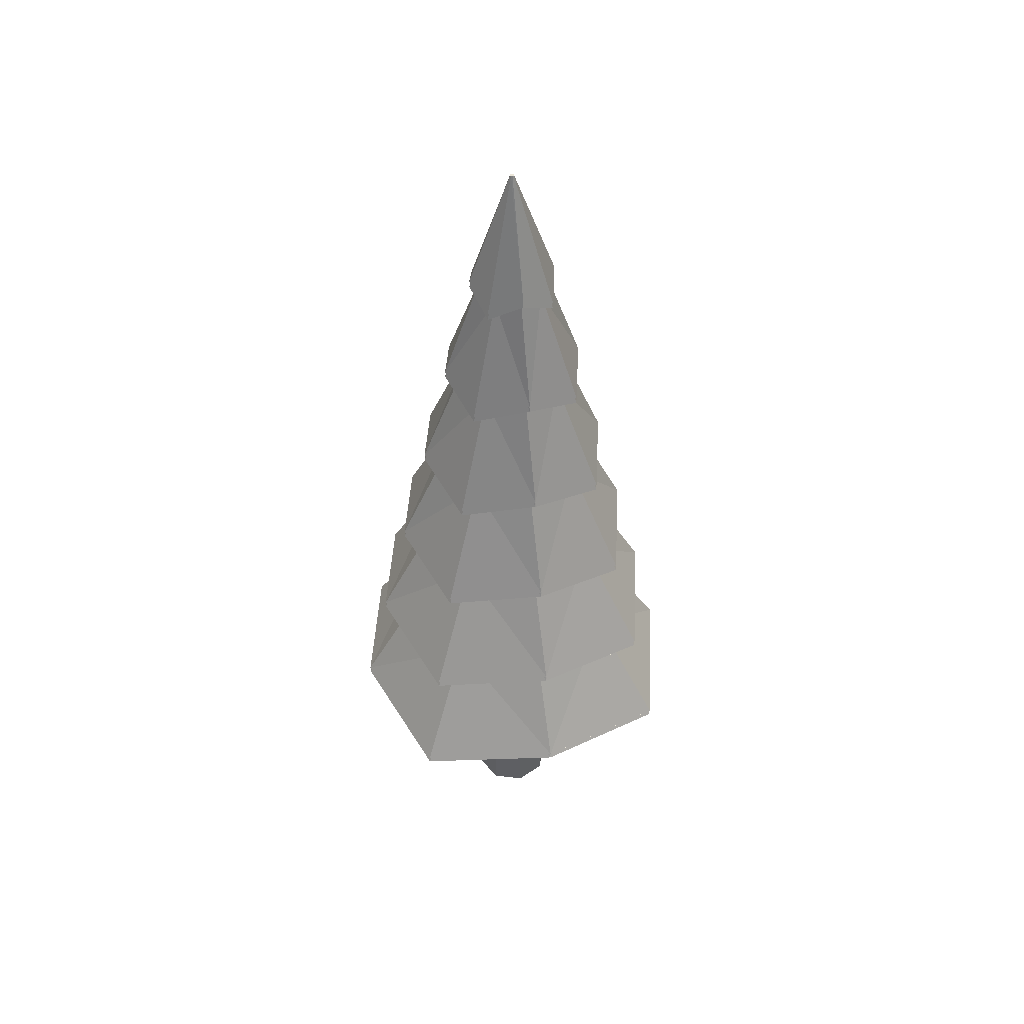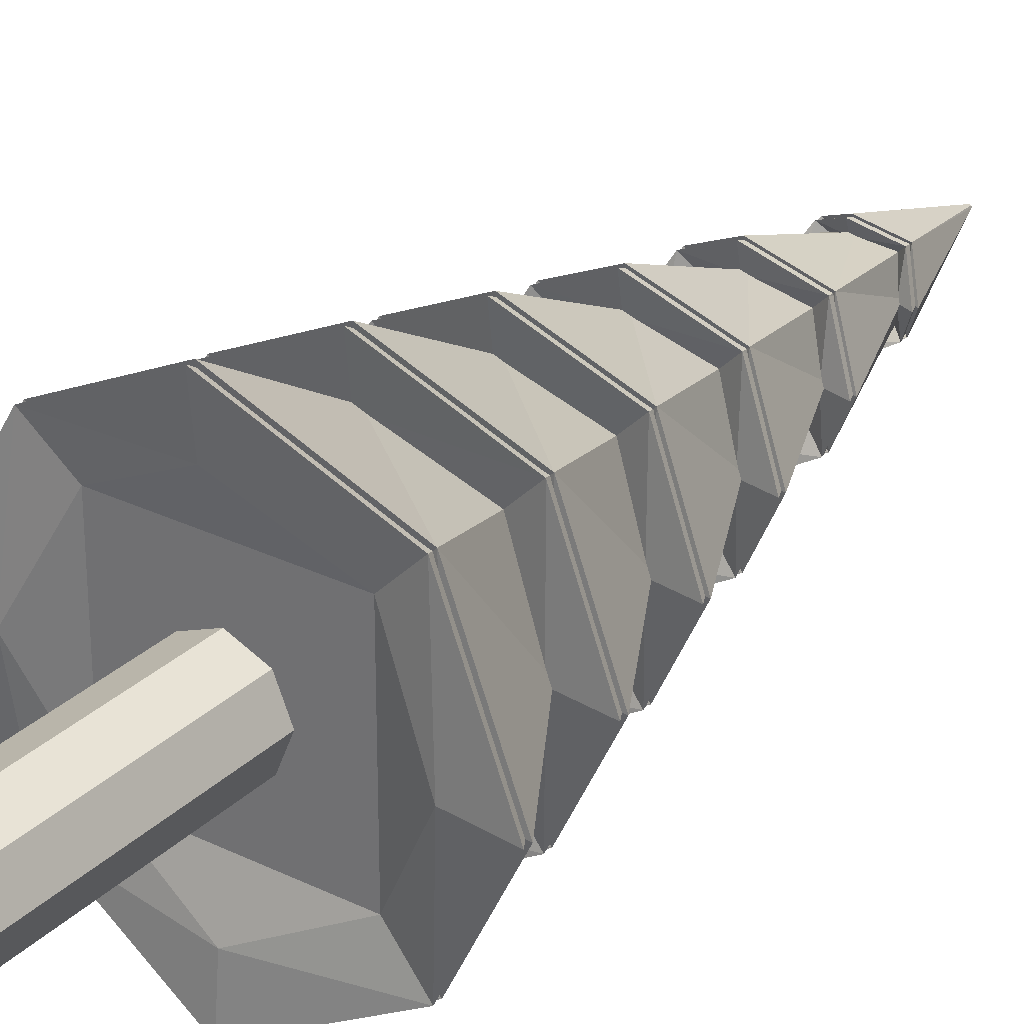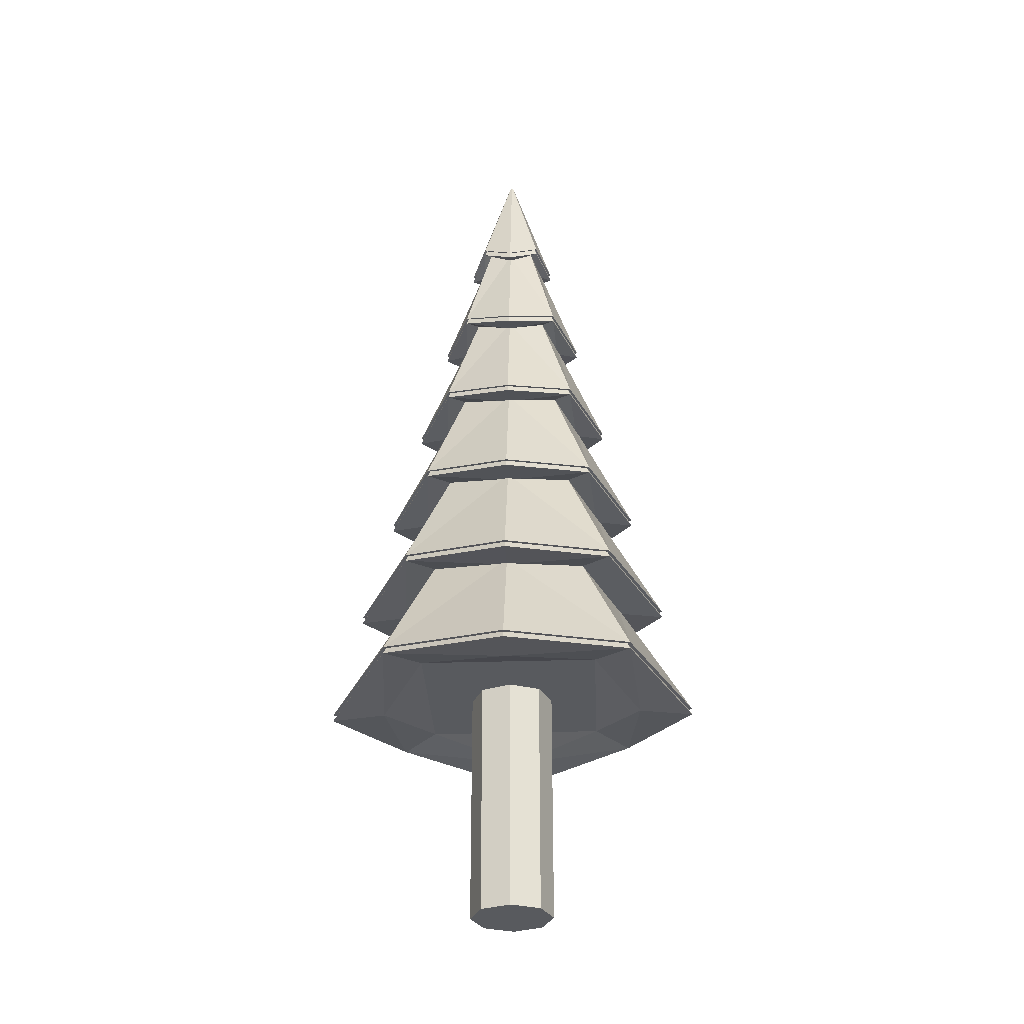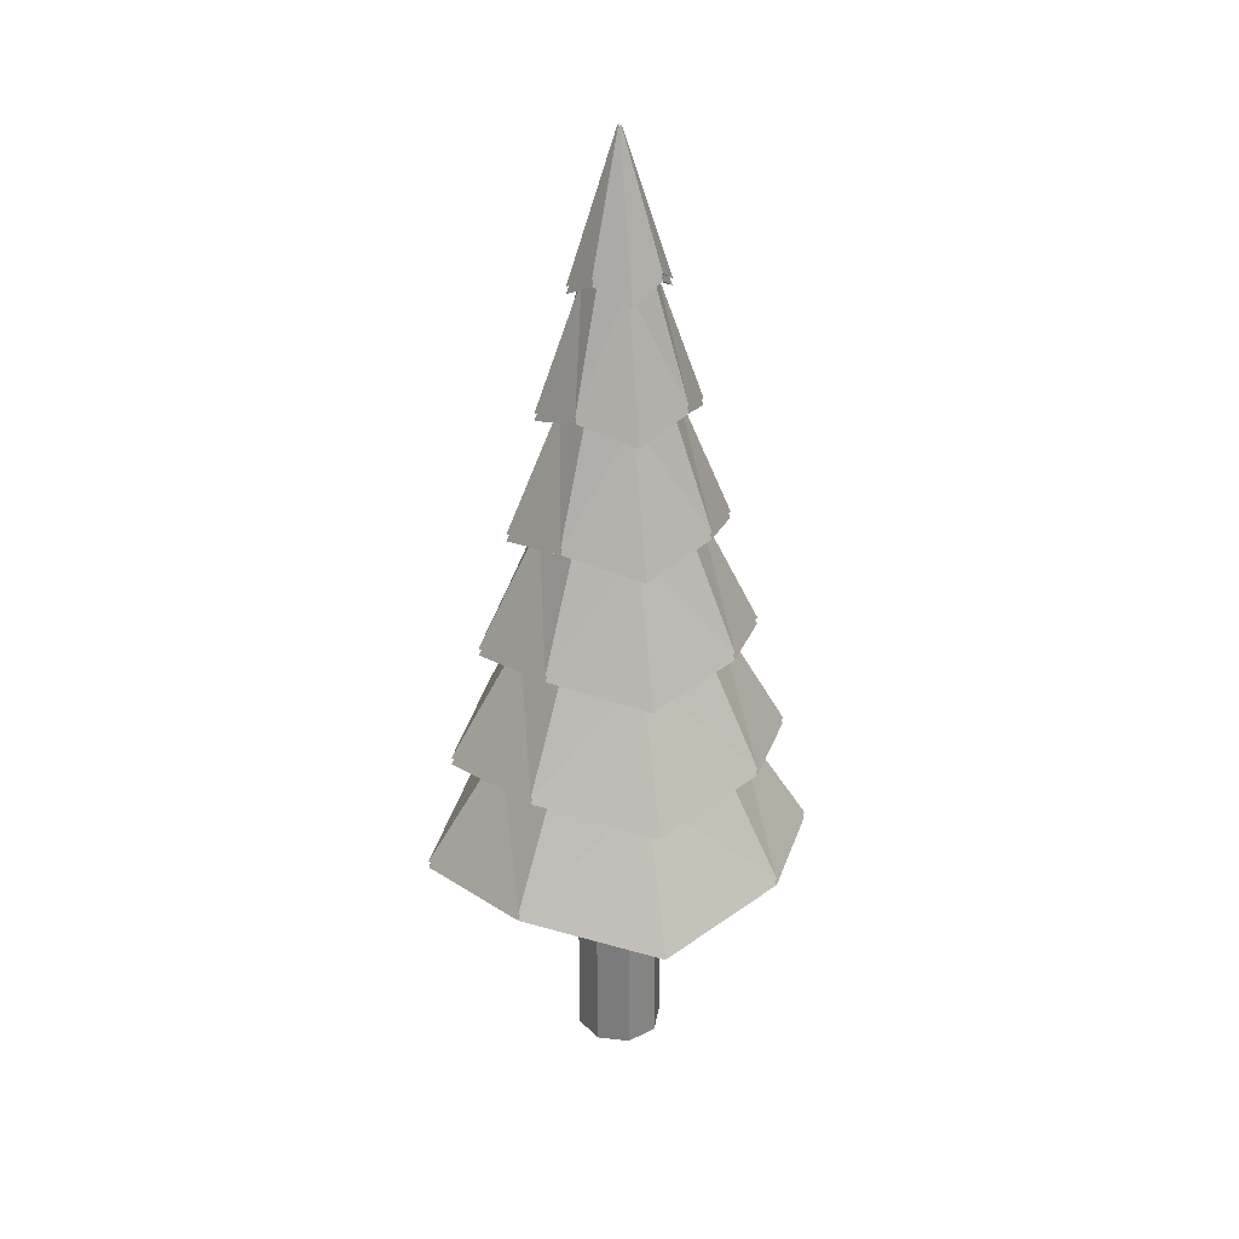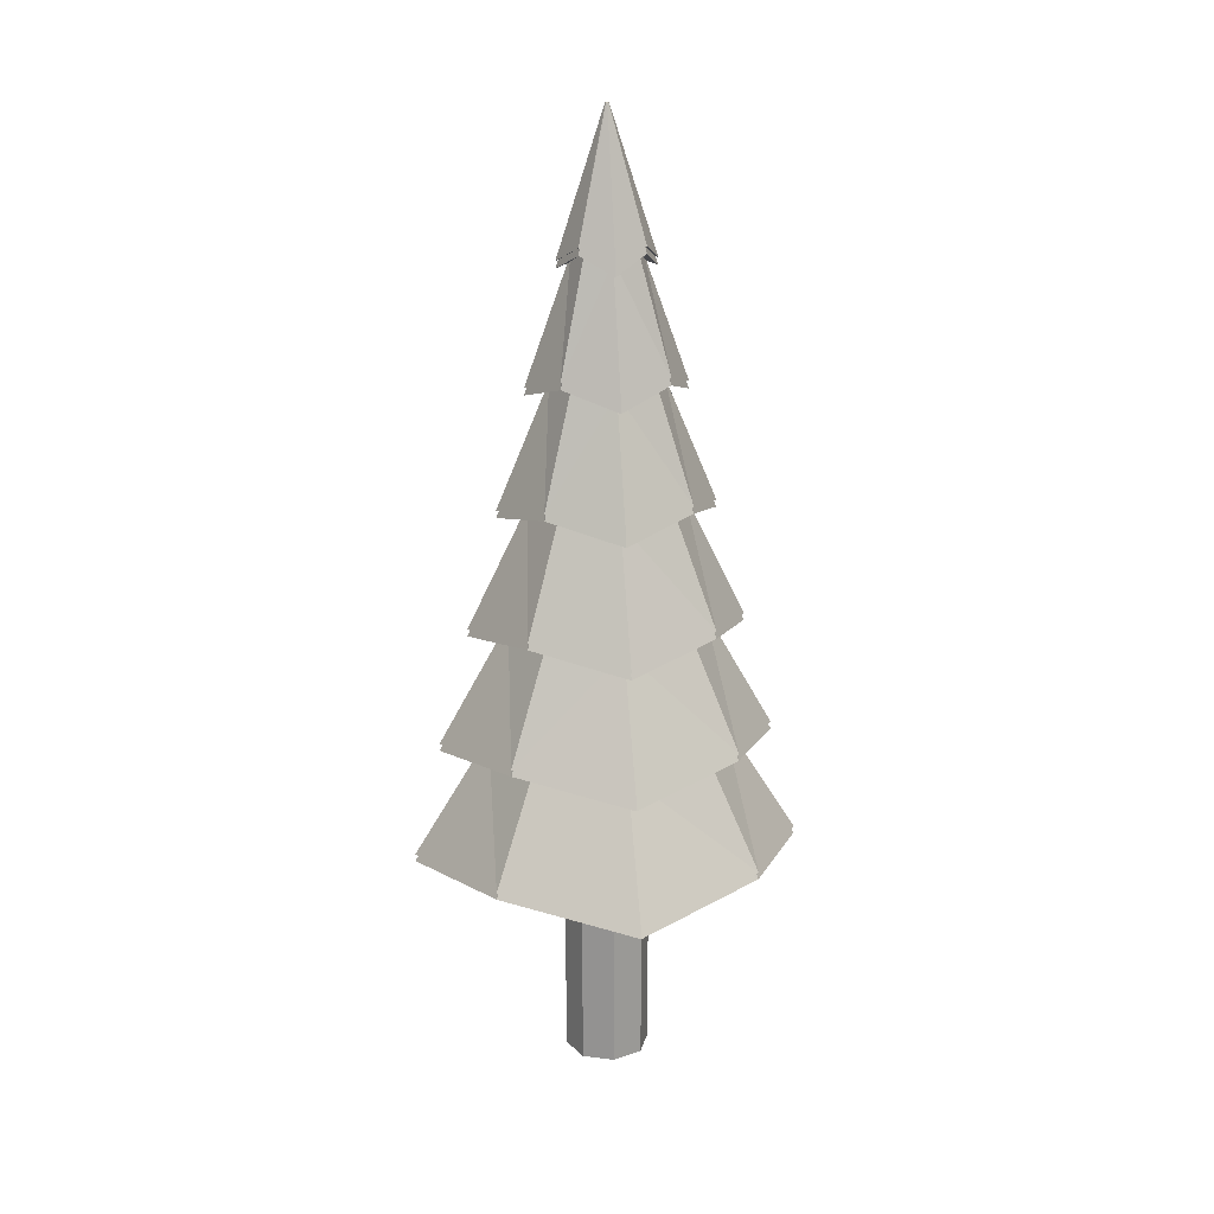
<metadata>
{"format":"obj","ext":"obj","renderer":"f3d","projection":"perspective","resolution":1024,"background":"white","views":[{"elev":47.9,"azim":-149.7,"up":"+Y"},{"elev":28.9,"azim":35.9,"up":"+Z"},{"elev":-30.8,"azim":92.6,"up":"+Y"},{"elev":29.8,"azim":-102.8,"up":"+Y"},{"elev":20.5,"azim":170.5,"up":"+Y"}]}
</metadata>
<code>
o SapinHiver_Cylinder.008
v 1.558 1.138 -4.304
v 0.8956 1.077 -4.243
v 1.369 1.167 -4.492
v 0.8956 1.077 -5.688
v 1.558 1.138 -5.628
v 1.369 1.167 -5.439
v 0.327 1.755 -5.534
v 0.8956 1.694 -5.579
v 0.4938 1.784 -5.367
v 0.8956 1.694 -4.352
v 0.327 1.755 -4.397
v 0.4938 1.784 -4.564
v 1.509 1.694 -4.966
v 1.464 1.755 -4.397
v 1.297 1.784 -4.564
v 1.464 1.755 -5.534
v 1.297 1.784 -5.367
v 1.618 1.077 -4.966
v 0.4297 2.372 -5.431
v 0.8956 2.311 -5.47
v 0.5653 2.401 -5.296
v 0.2335 1.138 -5.628
v 0.4223 1.167 -5.439
v 0.2335 1.138 -4.304
v 0.4223 1.167 -4.492
v 0.8956 2.311 -4.462
v 0.4297 2.372 -4.5
v 0.5653 2.401 -4.635
v 1.361 2.372 -5.431
v 1.226 2.401 -5.296
v 0.8956 2.927 -4.571
v 0.5313 2.989 -4.601
v 0.6368 3.018 -4.707
v 0.8956 2.927 -5.361
v 1.26 2.989 -5.33
v 1.154 3.018 -5.224
v 0.8956 3.544 -4.68
v 0.628 3.606 -4.698
v 0.7084 3.635 -4.778
v 0.8956 4.161 -5.142
v 1.059 4.222 -5.129
v 1.011 4.252 -5.081
v 1.072 4.161 -4.966
v 1.059 4.222 -4.802
v 1.011 4.252 -4.85
v 0.8956 4.161 -4.789
v 0.732 4.222 -4.802
v 0.7799 4.252 -4.85
v 0.732 4.222 -5.129
v 0.7799 4.252 -5.081
v 0.8956 3.544 -5.251
v 1.163 3.606 -5.233
v 1.083 3.635 -5.153
v 0.8956 1.048 -5.976
v 0.8956 2.281 -5.677
v 0.628 3.606 -5.233
v 0.8956 3.515 -5.374
v 0.3915 2.311 -4.966
v 0.02775 1.665 -4.966
v 0.6098 3.544 -4.966
v 0.5313 2.989 -5.33
v 0.3396 2.898 -4.966
v 0.8956 1.048 -3.955
v 0.8956 2.281 -4.255
v 0.8956 3.515 -4.557
v 1.906 1.048 -4.966
v 1.29 2.927 -4.966
v 1.361 2.372 -4.5
v 1.607 2.281 -4.966
v 1.163 3.606 -4.698
v 1.304 3.515 -4.966
v 0.8956 1.665 -4.098
v 1.26 2.989 -4.601
v 0.8956 2.898 -4.41
v 1.4 2.311 -4.966
v 1.763 1.665 -4.966
v 1.181 3.544 -4.966
v 1.452 2.898 -4.966
v 0.5007 2.927 -4.966
v 0.8956 4.868 -4.976
v 0.8956 4.132 -5.215
v 0.9055 4.868 -4.966
v 1.145 4.132 -4.966
v 0.8956 4.868 -4.956
v 0.8956 4.132 -4.716
v 1.083 3.635 -4.778
v 0.719 4.161 -4.966
v 0.4871 3.515 -4.966
v 0.8856 4.868 -4.966
v 0.9026 4.868 -4.959
v 0.7084 3.635 -5.153
v 0.1845 2.281 -4.966
v 0.6458 4.132 -4.966
v 1.154 3.018 -4.707
v 0.2824 1.694 -4.966
v -0.1149 1.048 -4.966
v 0.6368 3.018 -5.224
v 0.8956 2.898 -5.522
v 1.226 2.401 -4.635
v 0.8956 1.665 -5.833
v 0.1732 1.077 -4.966
v 0.9026 4.868 -4.973
v 0.8885 4.868 -4.959
v 0.8885 4.868 -4.973
v 0.8956 1.111 -5.189
v 1.053 -0.1516 -5.123
v 0.8956 -0.1516 -5.189
v 1.053 1.111 -5.123
v 1.119 -0.1516 -4.966
v 1.119 1.111 -4.966
v 1.053 -0.1516 -4.808
v 0.8956 1.111 -4.743
v 0.8956 -0.1516 -4.743
v 0.7378 -0.1516 -4.808
v 0.7378 1.111 -4.808
v 0.6725 -0.1516 -4.966
v 0.7378 1.111 -5.123
v 0.7378 -0.1516 -5.123
v 0.6725 1.111 -4.966
v 1.053 1.111 -4.808
v 0.8956 4.832 -4.976
v 1.059 4.186 -5.129
v 0.8956 4.095 -5.215
v 0.9055 4.832 -4.966
v 1.145 4.095 -4.966
v 1.059 4.186 -4.802
v 0.8956 4.832 -4.956
v 0.8956 4.095 -4.716
v 0.732 4.186 -4.802
v 0.8856 4.832 -4.966
v 0.6458 4.095 -4.966
v 0.732 4.186 -5.129
v 1.369 1.131 -4.492
v 0.4223 1.131 -4.492
v 0.4223 1.131 -5.439
v 0.9026 4.832 -4.959
v 0.8956 1.657 -5.579
v 1.558 1.101 -5.628
v 0.8956 1.011 -5.976
v 0.8956 2.274 -5.47
v 1.464 1.718 -5.534
v 0.8956 1.628 -5.833
v 0.8956 2.891 -5.361
v 1.361 2.335 -5.431
v 0.8956 2.245 -5.677
v 0.8956 3.508 -5.251
v 1.26 2.952 -5.33
v 0.8956 2.862 -5.522
v 0.8956 4.125 -5.142
v 1.163 3.569 -5.233
v 0.8956 3.479 -5.374
v 1.509 1.657 -4.966
v 1.906 1.011 -4.966
v 1.4 2.274 -4.966
v 1.763 1.628 -4.966
v 1.29 2.891 -4.966
v 1.607 2.245 -4.966
v 1.181 3.508 -4.966
v 1.452 2.862 -4.966
v 1.072 4.125 -4.966
v 1.304 3.479 -4.966
v 1.558 1.101 -4.304
v 1.464 1.718 -4.397
v 1.361 2.335 -4.5
v 1.26 2.952 -4.601
v 1.163 3.569 -4.698
v 0.8956 1.657 -4.352
v 0.8956 1.011 -3.955
v 0.8956 2.274 -4.462
v 0.8956 1.628 -4.098
v 0.8956 2.891 -4.571
v 0.8956 2.245 -4.255
v 0.8956 3.508 -4.68
v 0.8956 2.862 -4.41
v 0.8956 4.125 -4.789
v 0.8956 3.479 -4.557
v 0.2335 1.101 -4.304
v 0.327 1.718 -4.397
v 0.4297 2.335 -4.5
v 0.5313 2.952 -4.601
v 0.628 3.569 -4.698
v 0.2824 1.657 -4.966
v -0.1149 1.011 -4.966
v 0.3915 2.274 -4.966
v 0.02775 1.628 -4.966
v 0.5007 2.891 -4.966
v 0.1845 2.245 -4.966
v 0.6098 3.508 -4.966
v 0.3396 2.862 -4.966
v 0.719 4.125 -4.966
v 0.4871 3.479 -4.966
v 0.2335 1.101 -5.628
v 0.327 1.718 -5.534
v 0.4297 2.335 -5.431
v 0.5313 2.952 -5.33
v 0.628 3.569 -5.233
v 1.011 4.215 -5.081
v 1.011 4.215 -4.85
v 0.7799 4.215 -4.85
v 0.7799 4.215 -5.081
v 1.083 3.598 -5.153
v 1.083 3.598 -4.778
v 0.7084 3.598 -4.778
v 0.7084 3.598 -5.153
v 1.154 2.981 -5.224
v 1.154 2.981 -4.707
v 0.6368 2.981 -4.707
v 0.6368 2.981 -5.224
v 1.226 2.364 -5.296
v 1.226 2.364 -4.635
v 0.5653 2.364 -4.635
v 0.5653 2.364 -5.296
v 1.297 1.748 -5.367
v 1.297 1.748 -4.564
v 0.4938 1.748 -4.564
v 0.4938 1.748 -5.367
v 0.8956 1.04 -5.688
v 1.369 1.131 -5.439
v 1.618 1.04 -4.966
v 0.8956 1.04 -4.243
v 0.1732 1.04 -4.966
v 0.9026 4.832 -4.973
v 0.8885 4.832 -4.959
v 0.8885 4.832 -4.973
f 105 106 107
f 108 109 106
f 110 111 109
f 111 112 113
f 112 114 113
f 115 116 114
f 115 112 110
f 117 107 118
f 119 118 116
f 111 116 118
f 105 108 106
f 108 110 109
f 110 120 111
f 111 120 112
f 112 115 114
f 115 119 116
f 110 108 105
f 105 117 119
f 119 115 110
f 112 120 110
f 110 105 119
f 117 105 107
f 119 117 118
f 118 107 111
f 106 109 111
f 111 113 114
f 114 116 111
f 107 106 111
f 1 2 3
f 4 5 6
f 7 8 9
f 10 11 12
f 13 14 15
f 8 16 17
f 18 1 3
f 19 20 21
f 22 4 23
f 2 24 25
f 26 27 28
f 20 29 30
f 31 32 33
f 34 35 36
f 37 38 39
f 40 41 42
f 43 44 45
f 46 47 48
f 49 40 50
f 51 52 53
f 22 8 54
f 19 34 55
f 56 40 57
f 58 7 59
f 60 61 62
f 10 24 63
f 31 27 64
f 46 38 65
f 11 58 59
f 32 60 62
f 13 1 66
f 67 68 69
f 43 70 71
f 14 26 72
f 73 37 74
f 8 5 54
f 34 29 55
f 40 52 57
f 16 75 76
f 35 77 78
f 27 58 28
f 29 75 30
f 32 79 33
f 35 67 36
f 38 60 39
f 80 41 81
f 82 44 83
f 84 47 85
f 49 80 81
f 3 25 23
f 70 37 86
f 52 77 53
f 87 56 88
f 38 87 88
f 70 46 65
f 52 43 71
f 77 70 86
f 89 90 82
f 60 56 91
f 87 49 50
f 79 19 92
f 27 79 92
f 68 31 64
f 29 67 69
f 56 51 91
f 89 49 93
f 73 31 94
f 47 87 48
f 95 22 96
f 24 95 96
f 1 10 63
f 5 13 66
f 67 73 94
f 47 89 93
f 79 61 97
f 44 46 45
f 61 51 98
f 37 32 74
f 77 73 78
f 51 35 98
f 61 34 97
f 44 84 85
f 68 26 99
f 41 43 42
f 7 20 100
f 26 11 72
f 75 14 76
f 20 16 100
f 75 68 99
f 41 82 83
f 101 22 23
f 5 18 6
f 95 7 9
f 11 95 12
f 14 10 15
f 16 13 17
f 24 101 25
f 58 19 21
f 1 63 2
f 4 54 5
f 7 100 8
f 10 72 11
f 13 76 14
f 8 100 16
f 18 66 1
f 19 55 20
f 22 54 4
f 2 63 24
f 26 64 27
f 20 55 29
f 31 74 32
f 34 98 35
f 37 65 38
f 40 81 41
f 43 83 44
f 46 85 47
f 49 81 40
f 51 57 52
f 22 9 8
f 19 97 34
f 56 50 40
f 58 21 7
f 60 91 61
f 10 12 24
f 31 33 27
f 46 48 38
f 11 28 58
f 32 39 60
f 13 15 1
f 67 94 68
f 43 45 70
f 14 99 26
f 73 86 37
f 8 17 5
f 34 36 29
f 40 42 52
f 16 30 75
f 35 53 77
f 27 92 58
f 29 69 75
f 32 62 79
f 35 78 67
f 38 88 60
f 80 102 41
f 82 90 44
f 84 103 47
f 49 104 80
f 23 4 6
f 6 18 3
f 3 2 25
f 25 101 23
f 23 6 3
f 70 65 37
f 52 71 77
f 87 50 56
f 38 48 87
f 70 45 46
f 52 42 43
f 77 71 70
f 82 102 89
f 80 104 89
f 89 103 84
f 84 90 89
f 102 80 89
f 60 88 56
f 87 93 49
f 79 97 19
f 27 33 79
f 68 94 31
f 29 36 67
f 56 57 51
f 89 104 49
f 73 74 31
f 47 93 87
f 95 9 22
f 24 12 95
f 1 15 10
f 5 17 13
f 67 78 73
f 47 103 89
f 79 62 61
f 44 85 46
f 61 91 51
f 37 39 32
f 77 86 73
f 51 53 35
f 61 98 34
f 44 90 84
f 68 64 26
f 41 83 43
f 7 21 20
f 26 28 11
f 75 99 14
f 20 30 16
f 75 69 68
f 41 102 82
f 101 96 22
f 5 66 18
f 95 59 7
f 11 59 95
f 14 72 10
f 16 76 13
f 24 96 101
f 58 92 19
f 121 122 123
f 122 124 125
f 124 126 125
f 126 127 128
f 127 129 128
f 129 130 131
f 132 121 123
f 130 132 131
f 133 134 135
f 130 136 124
f 137 138 139
f 140 141 142
f 143 144 145
f 146 147 148
f 149 150 151
f 138 152 153
f 141 154 155
f 144 156 157
f 147 158 159
f 150 160 161
f 152 162 153
f 154 163 155
f 156 164 157
f 158 165 159
f 160 166 161
f 162 167 168
f 163 169 170
f 164 171 172
f 165 173 174
f 166 175 176
f 167 177 168
f 169 178 170
f 171 179 172
f 173 180 174
f 175 181 176
f 177 182 183
f 178 184 185
f 179 186 187
f 180 188 189
f 181 190 191
f 192 137 139
f 193 140 142
f 194 143 145
f 195 146 148
f 196 149 151
f 182 192 183
f 184 193 185
f 186 194 187
f 188 195 189
f 190 196 191
f 149 122 197
f 122 160 197
f 160 126 198
f 126 175 198
f 175 129 199
f 129 190 199
f 132 149 200
f 190 132 200
f 146 150 201
f 150 158 201
f 158 166 202
f 166 173 202
f 173 181 203
f 181 188 203
f 196 146 204
f 188 196 204
f 143 147 205
f 147 156 205
f 156 165 206
f 165 171 206
f 171 180 207
f 180 186 207
f 195 143 208
f 186 195 208
f 140 144 209
f 144 154 209
f 154 164 210
f 164 169 210
f 169 179 211
f 179 184 211
f 194 140 212
f 184 194 212
f 137 141 213
f 141 152 213
f 152 163 214
f 163 167 214
f 167 178 215
f 178 182 215
f 193 137 216
f 182 193 216
f 217 138 218
f 138 219 218
f 219 162 133
f 162 220 133
f 220 177 134
f 177 221 134
f 192 217 135
f 221 192 135
f 121 222 122
f 122 222 124
f 124 136 126
f 126 136 127
f 127 223 129
f 129 223 130
f 132 224 121
f 130 224 132
f 135 217 218
f 218 219 133
f 133 220 134
f 134 221 135
f 135 218 133
f 124 222 130
f 121 224 130
f 130 223 127
f 127 136 130
f 222 121 130
f 137 213 138
f 140 209 141
f 143 205 144
f 146 201 147
f 149 197 150
f 138 213 152
f 141 209 154
f 144 205 156
f 147 201 158
f 150 197 160
f 152 214 162
f 154 210 163
f 156 206 164
f 158 202 165
f 160 198 166
f 162 214 167
f 163 210 169
f 164 206 171
f 165 202 173
f 166 198 175
f 167 215 177
f 169 211 178
f 171 207 179
f 173 203 180
f 175 199 181
f 177 215 182
f 178 211 184
f 179 207 186
f 180 203 188
f 181 199 190
f 192 216 137
f 193 212 140
f 194 208 143
f 195 204 146
f 196 200 149
f 182 216 192
f 184 212 193
f 186 208 194
f 188 204 195
f 190 200 196
f 149 123 122
f 122 125 160
f 160 125 126
f 126 128 175
f 175 128 129
f 129 131 190
f 132 123 149
f 190 131 132
f 146 151 150
f 150 161 158
f 158 161 166
f 166 176 173
f 173 176 181
f 181 191 188
f 196 151 146
f 188 191 196
f 143 148 147
f 147 159 156
f 156 159 165
f 165 174 171
f 171 174 180
f 180 189 186
f 195 148 143
f 186 189 195
f 140 145 144
f 144 157 154
f 154 157 164
f 164 172 169
f 169 172 179
f 179 187 184
f 194 145 140
f 184 187 194
f 137 142 141
f 141 155 152
f 152 155 163
f 163 170 167
f 167 170 178
f 178 185 182
f 193 142 137
f 182 185 193
f 217 139 138
f 138 153 219
f 219 153 162
f 162 168 220
f 220 168 177
f 177 183 221
f 192 139 217
f 221 183 192

</code>
